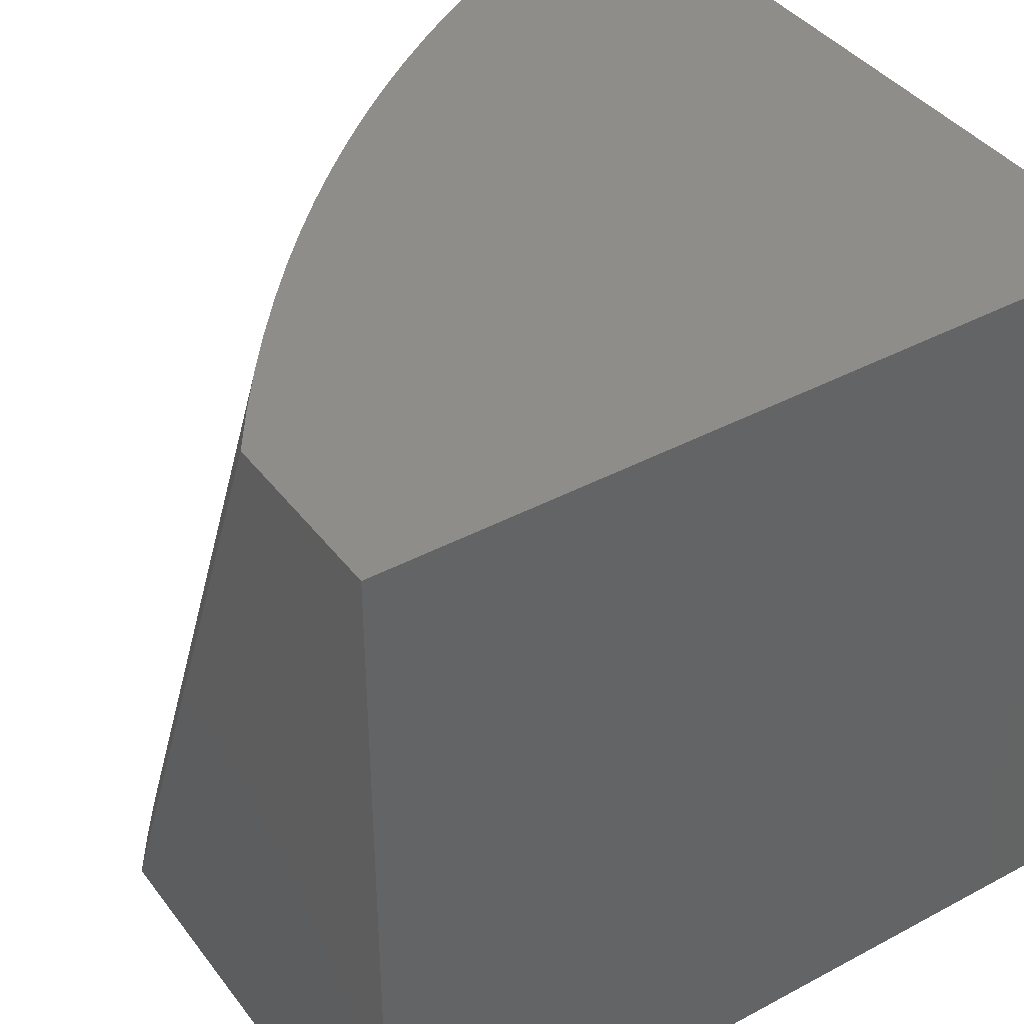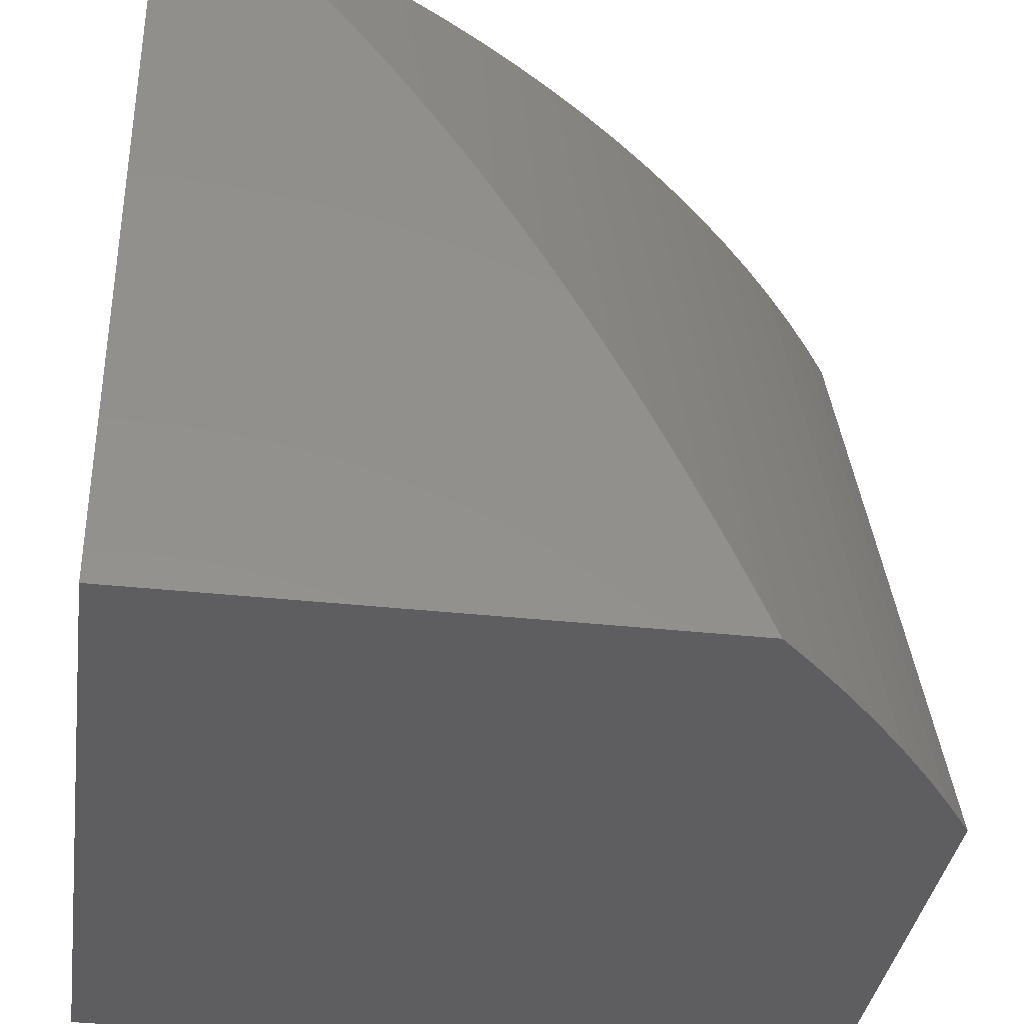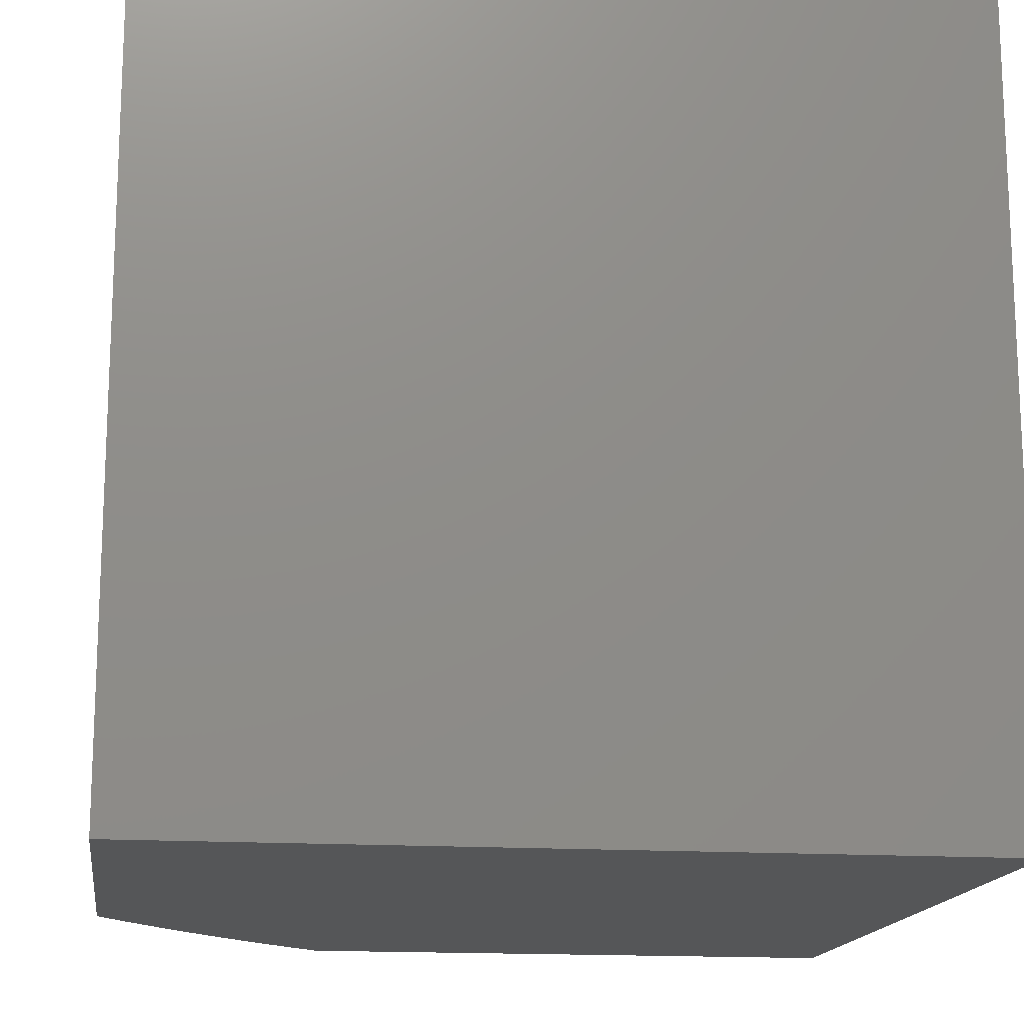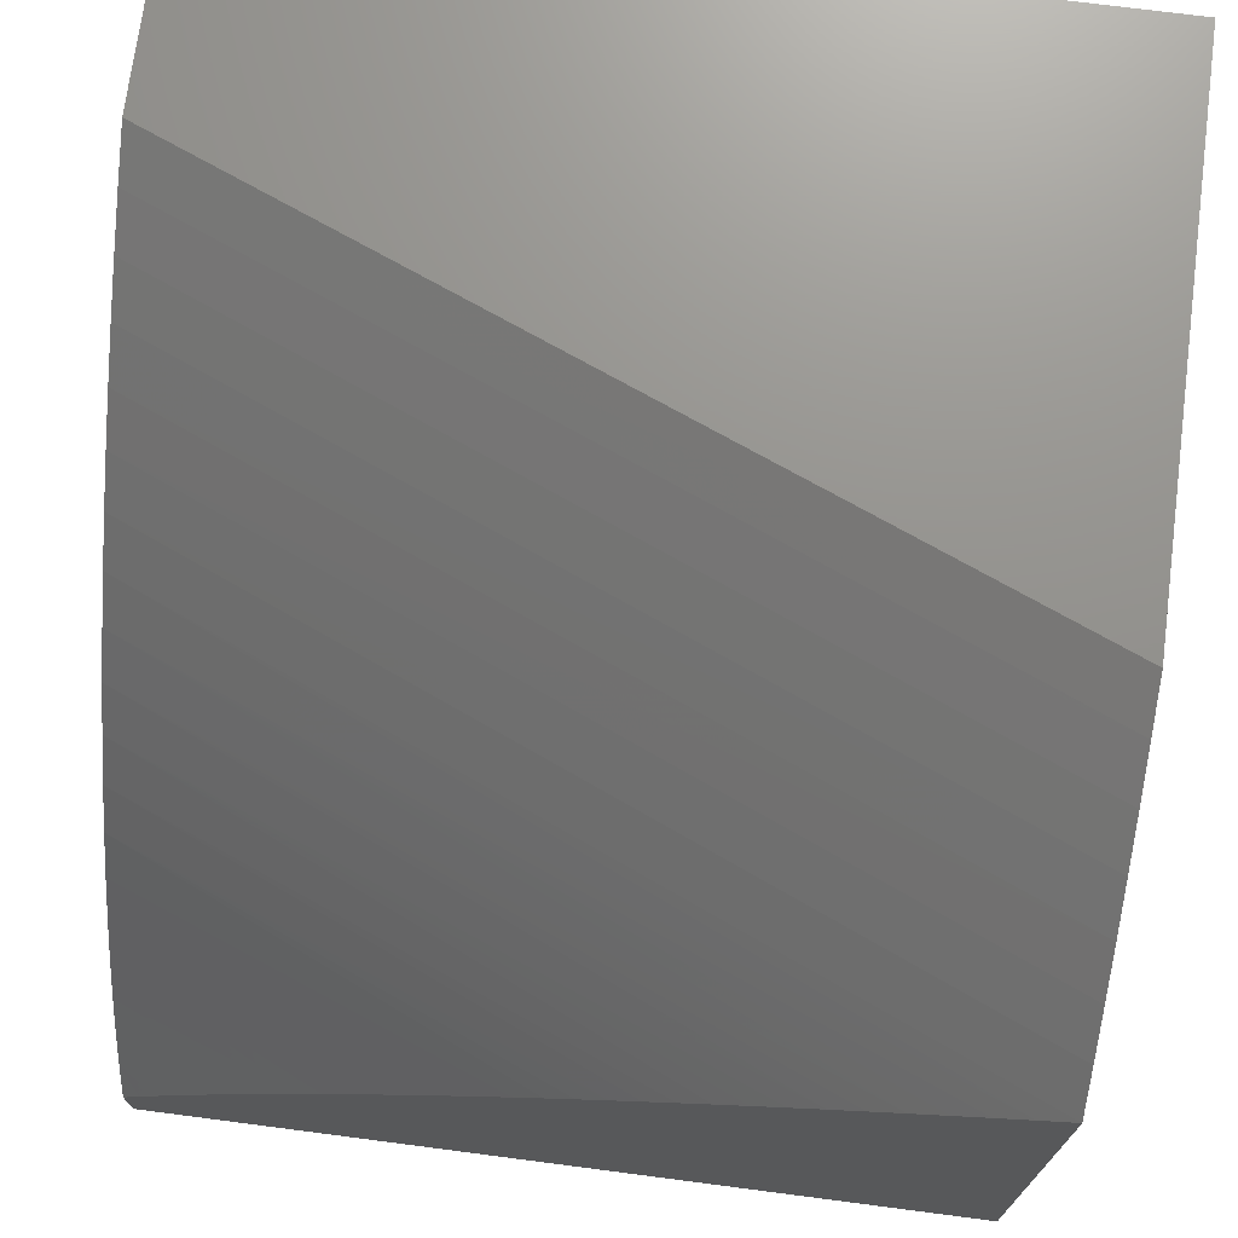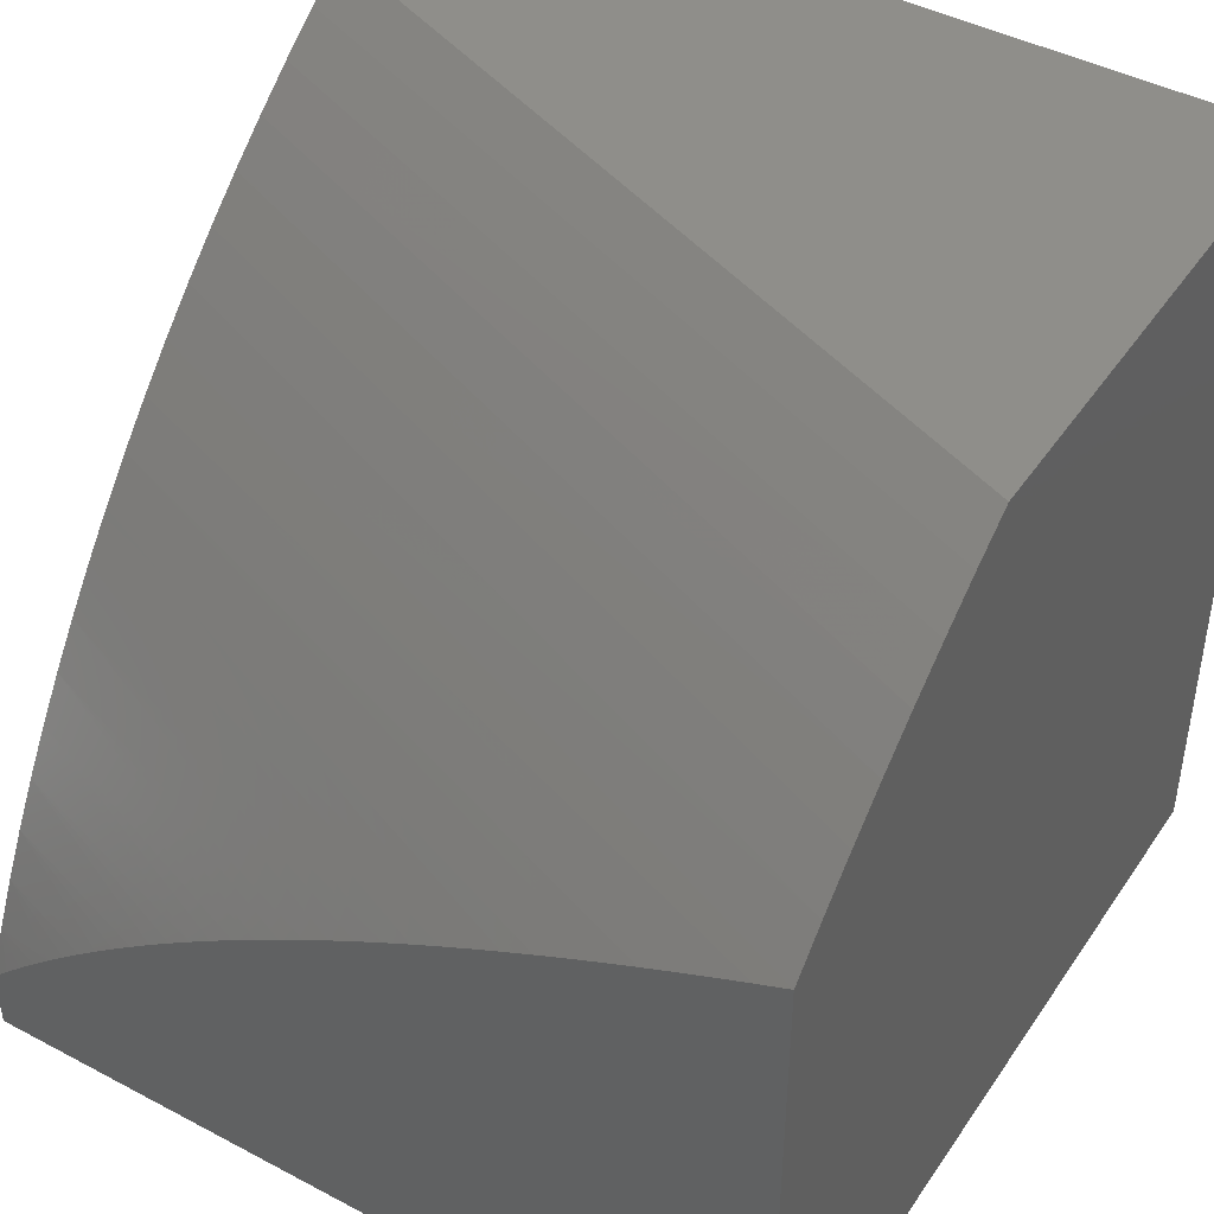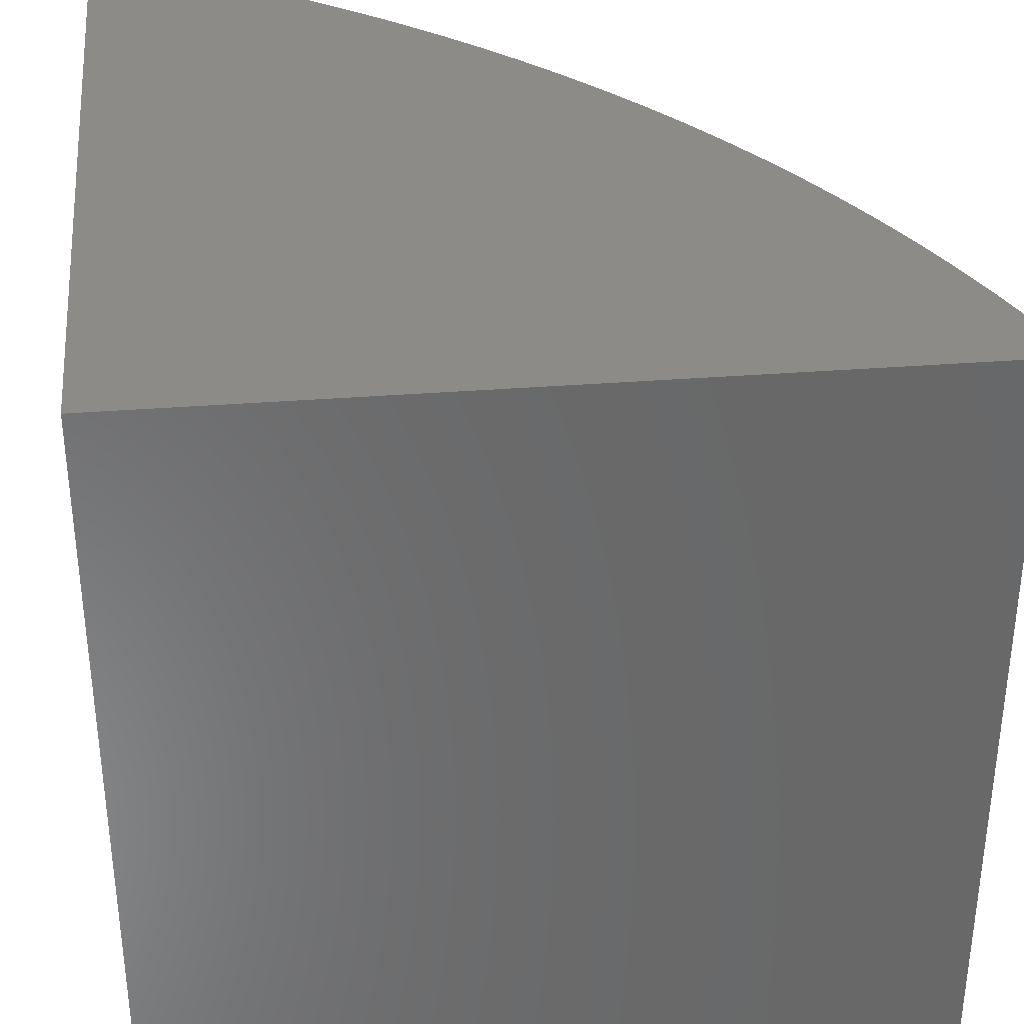
<metadata>
{"format":"stl","ext":"stl","renderer":"f3d","projection":"perspective","resolution":1024,"background":"white","views":[{"elev":40.2,"azim":56.6,"up":"+Y"},{"elev":-36.2,"azim":-98.1,"up":"+Y"},{"elev":-15.6,"azim":82.1,"up":"+Y"},{"elev":72.0,"azim":-82.6,"up":"+Z"},{"elev":44.0,"azim":-58.2,"up":"+Z"},{"elev":34.8,"azim":174.0,"up":"+Y"}]}
</metadata>
<code>
# stl→obj: 65 verts, 126 faces
v 7.766 22 2
v 7.712 22 1.963
v 7.355 21 2
v 7.3 21 1.962
v 7.659 22 1.925
v 7.247 21 1.923
v 7.608 22 1.885
v 7.194 21 1.883
v 7.558 22 1.844
v 7.144 21 1.84
v 7.509 22 1.801
v 7.094 21 1.797
v 7.462 22 1.757
v 7.046 21 1.752
v 7.416 22 1.711
v 7 21 1.705
v 7 21.04 1.688
v 7.372 22 1.665
v 7 21.08 1.67
v 7 21.12 1.653
v 7 21.16 1.635
v 7.33 22 1.617
v 7 21.2 1.617
v 7 21.23 1.599
v 7.289 22 1.567
v 7 21.27 1.581
v 7 21.31 1.562
v 7 21.34 1.544
v 7.249 22 1.517
v 7 21.38 1.525
v 7 21.41 1.506
v 7 21.45 1.487
v 7.212 22 1.466
v 7 21.48 1.468
v 7 21.51 1.449
v 7.176 22 1.413
v 7 21.54 1.429
v 7 21.58 1.41
v 7 21.61 1.39
v 7.142 22 1.36
v 7 21.64 1.37
v 7 21.67 1.35
v 7 21.7 1.33
v 7.11 22 1.305
v 7 21.73 1.31
v 7 21.75 1.289
v 7 21.78 1.269
v 7.08 22 1.25
v 7 21.81 1.248
v 7 21.83 1.227
v 7.051 22 1.194
v 7 21.86 1.207
v 7 21.88 1.186
v 7 21.91 1.165
v 7.025 22 1.137
v 7 21.93 1.143
v 7 21.96 1.122
v 7 21.98 1.101
v 7 22 1.079
v 7 22 1
v 8 22 1
v 8 22 2
v 8 21 2
v 8 21 1
v 7 21 1
f 1 2 3
f 3 2 4
f 4 2 5
f 4 5 6
f 6 5 7
f 6 7 8
f 8 7 9
f 8 9 10
f 10 9 11
f 10 11 12
f 12 11 13
f 12 13 14
f 14 13 15
f 14 15 16
f 16 15 17
f 17 15 18
f 17 18 19
f 19 18 20
f 20 18 21
f 21 18 22
f 21 22 23
f 23 22 24
f 24 22 25
f 24 25 26
f 26 25 27
f 27 25 28
f 28 25 29
f 28 29 30
f 30 29 31
f 31 29 32
f 32 29 33
f 32 33 34
f 34 33 35
f 35 33 36
f 35 36 37
f 37 36 38
f 38 36 39
f 39 36 40
f 39 40 41
f 41 40 42
f 42 40 43
f 43 40 44
f 43 44 45
f 45 44 46
f 46 44 47
f 47 44 48
f 47 48 49
f 49 48 50
f 50 48 51
f 50 51 52
f 52 51 53
f 53 51 54
f 54 51 55
f 54 55 56
f 56 55 57
f 57 55 58
f 58 55 59
f 59 55 60
f 60 55 51
f 60 51 61
f 61 51 48
f 61 48 44
f 44 40 61
f 61 40 36
f 61 36 33
f 33 29 61
f 61 29 25
f 61 25 22
f 22 18 61
f 61 18 15
f 61 15 13
f 13 11 61
f 61 11 9
f 61 9 7
f 61 7 62
f 62 7 5
f 62 5 2
f 2 1 62
f 3 63 1
f 1 63 62
f 64 65 61
f 61 65 60
f 63 3 64
f 64 3 4
f 64 4 6
f 6 8 64
f 64 8 10
f 64 10 12
f 64 12 65
f 65 12 14
f 65 14 16
f 16 17 65
f 65 17 19
f 65 19 20
f 20 21 65
f 65 21 23
f 65 23 24
f 24 26 65
f 65 26 27
f 65 27 28
f 28 30 65
f 65 30 31
f 65 31 32
f 32 34 65
f 65 34 35
f 65 35 37
f 37 38 65
f 65 38 39
f 65 39 41
f 41 42 65
f 65 42 43
f 65 43 45
f 45 46 65
f 65 46 47
f 65 47 49
f 49 50 65
f 65 50 52
f 65 52 53
f 65 53 60
f 60 53 54
f 60 54 56
f 56 57 60
f 60 57 58
f 60 58 59
f 63 64 62
f 62 64 61

</code>
